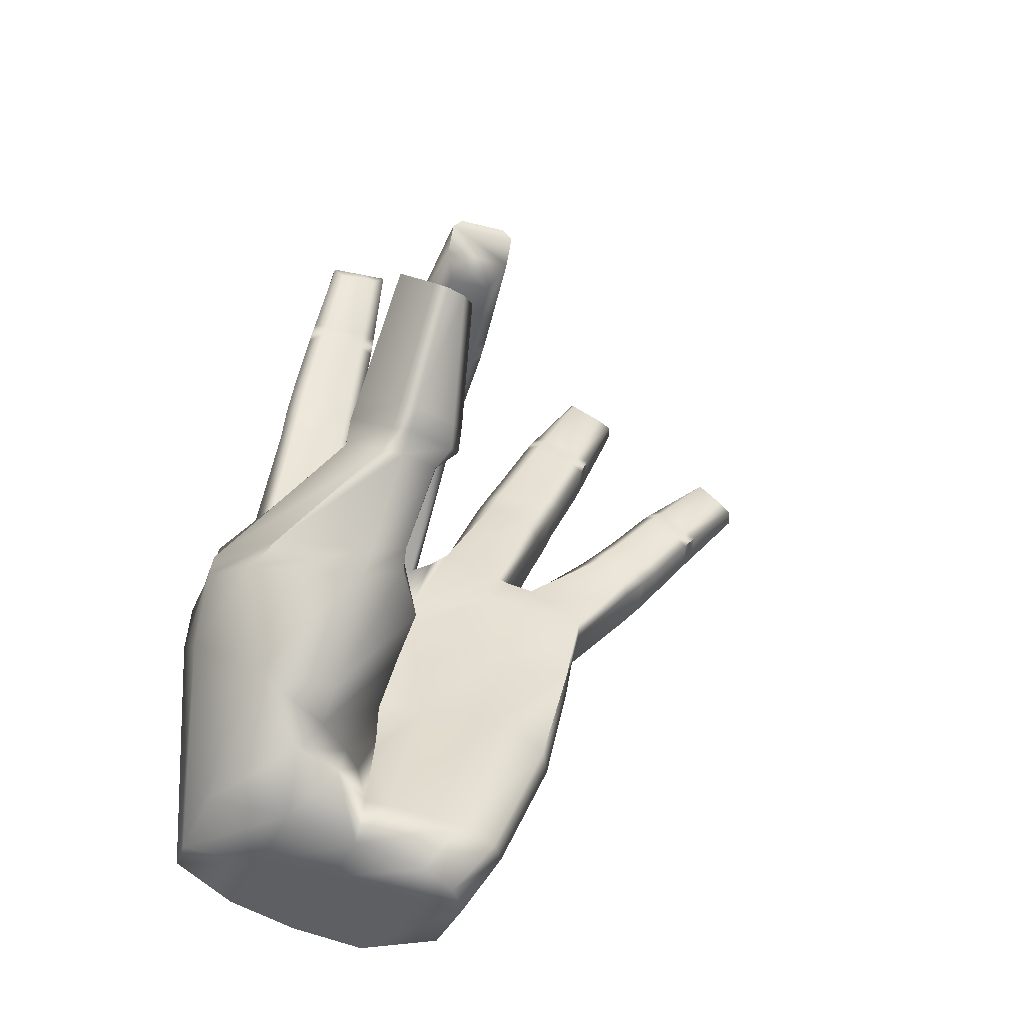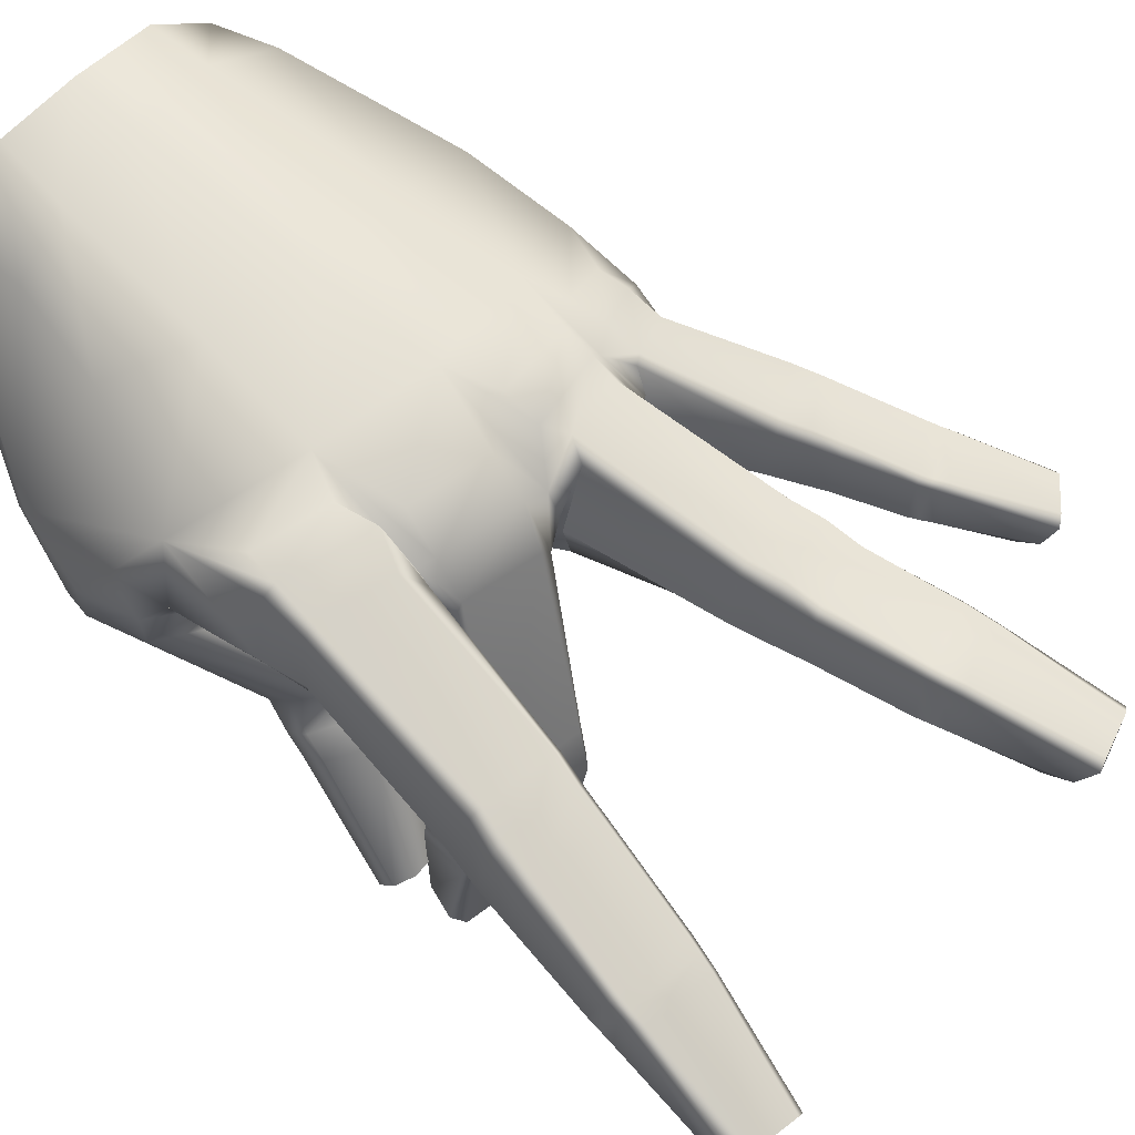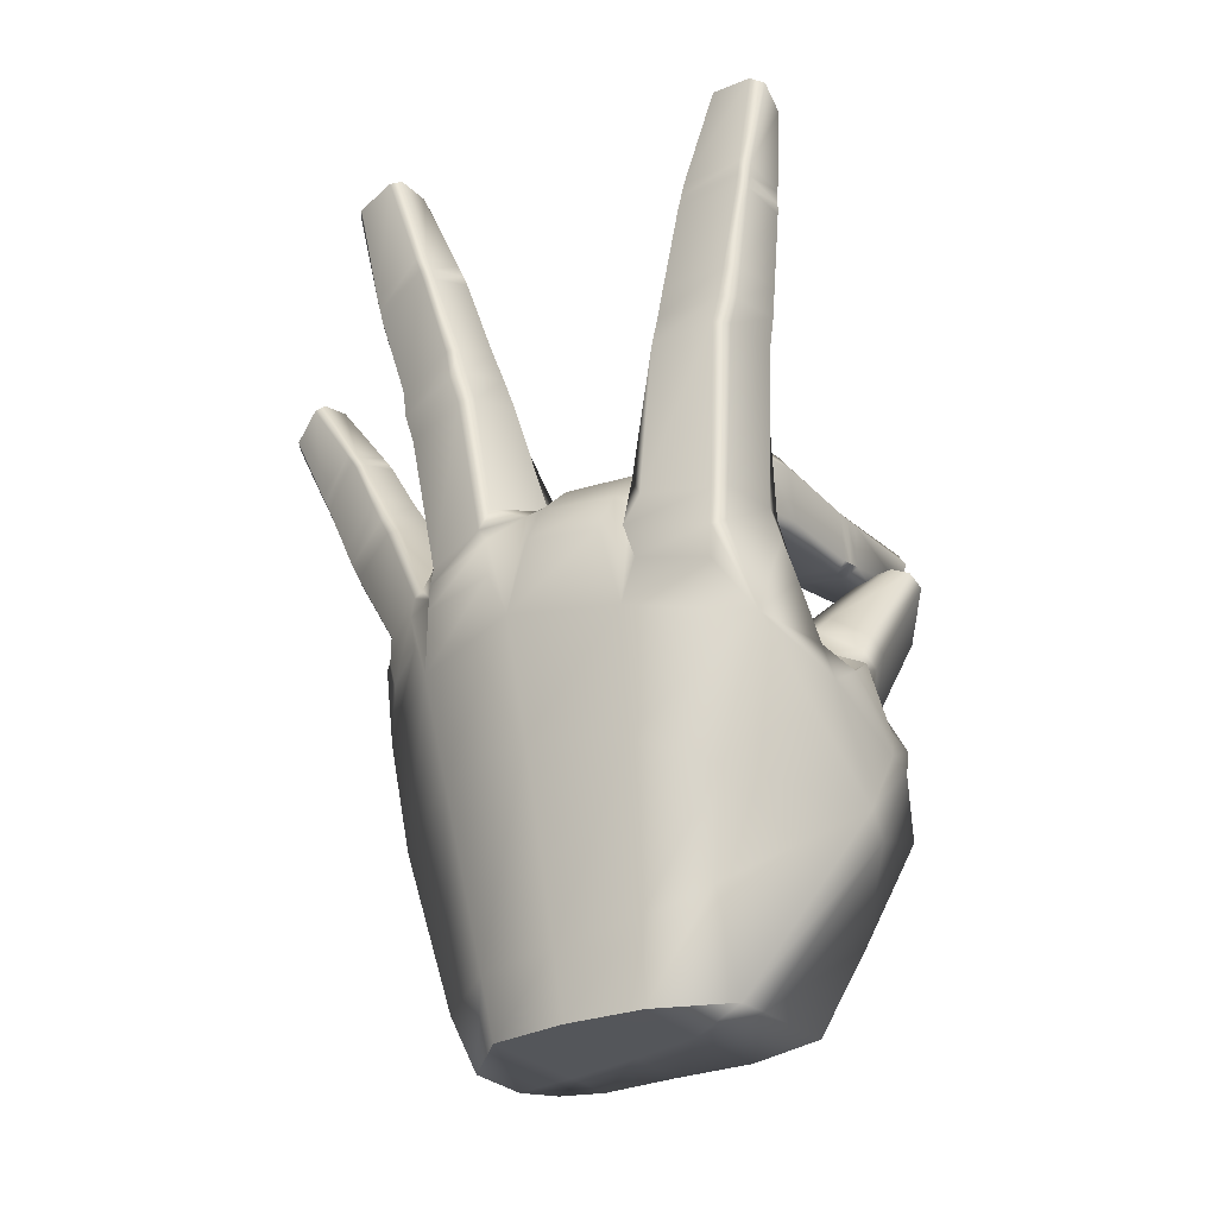
<metadata>
{"format":"obj","ext":"obj","renderer":"f3d","projection":"perspective","resolution":1024,"background":"white","views":[{"elev":-48.8,"azim":-23.0,"up":"+Z"},{"elev":62.9,"azim":-38.0,"up":"+Y"},{"elev":-13.6,"azim":-149.9,"up":"+Z"}]}
</metadata>
<code>
v 0.5446 -1.98 15.92
v 0.8495 -1.813 16.43
v -0.3579 -1.606 16.43
v -0.2186 -1.855 15.91
v -0.2828 -1.215 16.87
v 0.9262 -1.416 16.87
v 0.7804 -1.196 16.92
v -0.05203 -1.048 16.96
v 0.5111 -0.2645 8.692
v 0.6716 0.1092 8.456
v 0.8333 -0.4112 11.19
v 0.5124 -0.5904 11.33
v -1.012 0.3134 8.349
v -0.8723 -0.2246 8.297
v -0.5827 -0.3925 11.4
v -0.8344 -0.1251 11.3
v 0.8721 1.704 8.765
v 0.6039 1.909 8.437
v 0.9414 0.868 11.45
v 1.072 0.6141 11.43
v -0.7496 1.942 8.344
v -0.3671 1.105 11.54
v -0.9495 1.746 8.407
v -0.6005 0.8871 11.52
v 0.5099 -0.7615 11.85
v 0.8509 -0.5616 11.86
v 0.8694 -0.6997 12.5
v 0.5307 -0.8504 12.34
v -0.8213 -0.2976 11.96
v -0.5632 -0.5991 11.94
v -0.5252 -0.6816 12.42
v -0.777 -0.4618 12.59
v 1.053 0.439 11.94
v 0.9249 0.7014 11.95
v 0.9382 0.4729 12.58
v 1.059 0.244 12.56
v -0.3874 0.9188 12.05
v -0.3677 0.6812 12.69
v -0.621 0.6862 12.05
v -0.5863 0.4813 12.68
v 0.8862 -1.229 14.32
v 0.5736 -1.334 14.26
v 0.5737 -1.281 14.06
v 0.8868 -1.172 14.09
v -0.3544 -1.19 14.26
v -0.6041 -0.9958 14.37
v -0.6316 -0.9358 14.14
v -0.3726 -1.135 14.06
v 0.9588 -0.2505 14.56
v 1.059 -0.3898 14.5
v 1.065 -0.2968 14.25
v 0.9668 -0.1583 14.3
v -0.2957 -0.04057 14.67
v -0.3179 0.05617 14.42
v -0.4724 -0.1531 14.62
v -0.4946 -0.0567 14.37
v -0.4463 -0.2664 14.92
v -0.572 -1.067 14.63
v -0.2696 -0.1543 14.97
v 0.9494 -0.3588 14.86
v 1.052 -0.4991 14.79
v 0.8855 -1.296 14.59
v 0.5618 -1.414 14.46
v -0.3333 -1.254 14.48
v 4.045 1.37 -0.9369
v 2.874 2.69 -0.5497
v 1.454 2.907 -0.3129
v 0.0347 2.81 -0.1294
v -1.322 2.176 -0.03866
v 6.538 0.3216 6.794
v 6.384 -0.9611 7.087
v 3.63 -0.5883 -1.216
v 2.892 -0.896 -1.164
v 1.472 -0.8388 -0.9539
v 0.05318 -0.879 -0.7607
v -1.424 -0.4122 -0.4433
v 2.578 -0.3355 5.995
v 4.508 -0.5543 5.653
v 6.053 -0.966 5.322
v 6.299 0.762 4.904
v 4.72 2.085 5.765
v 2.764 2.595 6.496
v 0.6607 2.443 6.442
v -1.641 2.059 6.151
v -0.6703 -0.5289 6.867
v 0.7393 -0.1237 6.36
v -1.339 -2.452 1.238
v 1.633 -2.658 4.615
v -2.179 0.3621 5.267
v 1.719 -1.011 4.342
v -0.05601 -1.585 0.3612
v 1.783 -0.02093 3.842
v 0.7994 -1.469 0.2146
v 2.121 0.4666 2.89
v 4.494 -1.068 3.372
v 5.42 -1.021 2.701
v 5.883 0.8133 2.955
v 4.124 2.335 3.863
v 2.317 2.701 4.318
v 0.4733 2.586 4.22
v -1.044 2.275 3.695
v -2.387 -0.4975 3.246
v 1.606 -0.8555 0.177
v 3.461 -1.353 -0.2315
v 4.338 -0.9774 -0.1618
v 4.589 1.353 0.05769
v 3.141 2.666 0.541
v 1.652 2.88 0.9013
v 0.1113 2.791 1.289
v -0.9747 2.366 1.798
v 1.861 -2.635 3.891
v 1.886 -1.537 3.636
v 0.2606 -2.552 1.27
v 0.2757 -1.97 0.8192
v 1.918 -0.3965 3.245
v 0.9209 -1.541 0.7014
v 1.325 -1.12 0.7266
v 2.002 -0.08845 2.594
v 2.899 -0.4139 3.452
v 1.999 -1.078 0.0306
v 5.017 1.507 7.262
v 5.106 1.266 8.056
v 5.44 1.162 7.549
v 4.286 -0.7634 7.203
v 5.325 -0.6648 7.972
v 4.487 -0.6227 8.119
v 3.105 1.456 8.506
v 2.797 0.7268 8.965
v 3.611 1.809 8.621
v 2.64 0.04683 6.882
v 3.36 -0.3449 8.689
v 2.412 -0.5926 7.509
v 0.9025 1.682 8.434
v 1.044 0.7435 9.003
v 0.7123 -0.2952 7.525
v 1.162 -0.3753 7.742
v 5.289 1.028 7.943
v 4.786 -0.6015 8.069
v 3.149 1.008 8.716
v 2.907 -0.4455 8.066
v 0.7781 0.7172 8.765
v 0.8071 -0.237 8.366
v 6.445 0.7544 6.279
v 6.161 -1.038 6.068
v -1.1 -0.1762 7.637
v -1.097 2.09 7.709
v 4.682 2.085 6.877
v 3.289 2.373 7.286
v 3.403 2.242 7.951
v 4.785 1.893 7.371
v 3.741 1.982 8.222
v 4.854 1.686 7.746
v 2.653 2.173 7.85
v 1.191 2.243 7.845
v 1.184 1.778 8.507
v 2.695 1.656 8.512
v 1.232 1.147 9
v 2.6 0.9651 8.993
v 6.049 1.076 5.901
v 5.185 1.745 6.354
v 5.381 1.585 6.961
v 6.228 0.9785 6.385
v 5.594 1.17 7.417
v 6.417 0.6802 6.906
v 0.4648 2.332 7.235
v -0.8623 2.226 7.096
v -0.8429 2.163 7.664
v 0.7619 2.198 7.849
v 2.681 -0.1712 8.048
v 0.9902 -0.09086 7.923
v 0.8238 0.0441 8.142
v -1.325 0.528 7.723
v -1.562 0.4251 7.005
v -1.723 -0.104 6.008
v -2.301 -1.097 2.806
v -1.377 1.529 -0.1442
v 0.07532 1.041 -0.4353
v 1.465 0.5993 -0.7106
v 2.886 0.2322 -0.9727
v 4.051 0.007764 -1.175
v 4.773 -0.2959 0.1607
v 5.744 -0.4614 2.721
v 6.253 -0.4366 5.215
v 6.393 -0.43 6.099
v 6.491 -0.6599 6.944
v 5.251 -0.2119 8.11
v 4.963 -0.2069 8.016
v 4.762 -0.164 8.132
v 3.301 0.1887 8.583
v 3.001 0.0172 8.294
v 1.955 -3.43 9.026
v 2.281 -3.419 9.271
v 0.5426 -3.196 9.325
v 0.8375 -3.283 9.061
v 2.383 -3.21 10.31
v 0.6434 -2.988 10.35
v 2.229 -3.114 10.55
v 0.8604 -2.946 10.61
v 1.307 -7.742 8.57
v 1.525 -8.214 8.915
v 0.297 -8.022 8.958
v 0.5323 -7.612 8.588
v 1.504 -8.525 9.442
v 0.275 -8.331 9.478
v 1.314 -8.506 9.662
v 0.4549 -8.373 9.701
v -1.874 -3.355 3.09
v -2.401 -1.903 4.05
v 1.236 -3.458 4.525
v -0.9879 -1.678 5.613
v 0.1974 -4.022 3.039
v 1.24 -3.508 4.075
v -2.353 -1.44 4.261
v -2.06 -0.6959 5.622
v 0.04932 -5.849 5.521
v -0.5656 -4.895 6.598
v 1.71 -5.21 6.211
v 1.067 -4.43 7.231
v 0.3852 -5.957 5.485
v 1.433 -5.555 5.822
v -0.3992 -4.653 6.939
v 0.3918 -4.353 7.333
v 0.04326 -7.981 7.739
v -0.4763 -7.297 8.684
v 1.026 -7.589 8.052
v 0.5237 -6.953 8.921
v 0.341 -8.048 7.649
v 0.7185 -7.918 7.747
v -0.3575 -7.034 8.937
v -0.01128 -6.945 9.038
v 0.5805 -3.67 10.33
v 0.7843 -3.641 10.57
v 2.145 -3.812 10.5
v 2.291 -3.883 10.29
v 2.2 -4.01 9.228
v 1.905 -3.801 8.992
v 0.8052 -3.657 9.027
v 0.491 -3.799 9.289
v 0.7184 -2.299 10.09
v 0.9337 -2.222 10.33
v 2.302 -2.386 10.27
v 2.46 -2.52 10.05
v 2.343 -2.863 8.979
v 2 -3.121 8.842
v 0.8572 -2.966 8.874
v 0.6045 -2.63 9.032
v 0.3239 -5.526 8.938
v 0.3861 -5.52 9.868
v 0.5456 -5.568 10.01
v 1.888 -5.719 9.952
v 2.011 -5.711 9.817
v 1.949 -5.71 8.877
v 1.658 -5.587 8.751
v 0.6299 -5.467 8.79
v 0.3014 -6.073 8.919
v 0.3542 -6.1 9.774
v 0.513 -6.15 9.921
v 1.787 -6.29 9.858
v 1.917 -6.279 9.718
v 1.864 -6.249 8.857
v 1.568 -6.17 8.699
v 0.5811 -6.064 8.739
v 1.842 -5.976 9.901
v 1.968 -5.968 9.763
v 1.91 -5.956 8.863
v 1.614 -5.864 8.705
v 0.6053 -5.748 8.744
v 0.3136 -5.775 8.925
v 0.3714 -5.784 9.818
v 0.5307 -5.832 9.963
v 7.172 -0.8293 14.97
v 7.636 -0.5386 15.2
v 6.628 -0.4065 15.75
v 6.532 -0.7534 15.32
v 6.829 0.05725 15.99
v 7.838 -0.0686 15.43
v 7.691 0.1496 15.55
v 6.977 0.2413 15.91
v 5.691 -0.2628 10.38
v 5.455 -0.4269 10.65
v 4.489 -0.1872 11.02
v 4.245 0.04621 11.03
v 5.851 0.9365 10.42
v 5.966 0.6918 10.39
v 4.706 1.207 10.9
v 4.495 1.002 10.99
v 5.674 -0.4938 11.19
v 5.969 -0.3212 11.03
v 6.216 -0.3318 11.62
v 5.873 -0.4758 11.64
v 4.505 0.01855 11.63
v 4.72 -0.278 11.55
v 4.956 -0.2601 12.03
v 4.783 -0.01364 12.22
v 6.186 0.5973 10.93
v 6.083 0.8526 10.96
v 6.281 0.6575 11.52
v 6.375 0.4343 11.48
v 4.942 1.142 11.44
v 5.152 0.9569 12.01
v 4.726 0.9376 11.53
v 4.953 0.8227 12.07
v 6.884 -0.5167 13.32
v 6.586 -0.6161 13.39
v 6.507 -0.6 13.19
v 6.803 -0.5079 13.11
v 5.753 -0.4136 13.77
v 5.568 -0.1963 13.91
v 5.462 -0.1823 13.71
v 5.658 -0.3934 13.57
v 6.999 0.4353 13.29
v 7.072 0.29 13.24
v 6.986 0.3278 13
v 6.914 0.4712 13.05
v 5.921 0.7094 13.79
v 5.81 0.7516 13.56
v 5.753 0.6041 13.83
v 5.643 0.6469 13.61
v 5.883 0.5588 14.1
v 5.694 -0.2104 14.15
v 6.052 0.667 14.05
v 7.099 0.3995 13.57
v 7.173 0.2519 13.51
v 6.982 -0.5247 13.57
v 6.68 -0.6219 13.62
v 5.866 -0.4242 13.99
v 9.68 -2.192 11.43
v 10.06 -1.954 11.5
v 9.38 -1.799 12.28
v 9.247 -2.099 11.92
v 9.604 -1.423 12.38
v 10.28 -1.573 11.6
v 10.2 -1.387 11.7
v 9.728 -1.272 12.25
v 7.548 -1.156 8.274
v 7.437 -1.331 8.547
v 6.809 -1.141 9.161
v 6.543 -0.9138 9.173
v 7.721 -0.07791 8.328
v 7.796 -0.2855 8.257
v 6.937 0.128 9.037
v 6.776 -0.05316 9.142
v 7.685 -1.478 8.849
v 7.911 -1.311 8.676
v 8.234 -1.411 9.083
v 7.948 -1.524 9.169
v 6.9 -1.048 9.562
v 7.037 -1.308 9.419
v 7.305 -1.353 9.724
v 7.241 -1.149 9.952
v 8.104 -0.5096 8.605
v 8.033 -0.2936 8.669
v 8.342 -0.4906 9.072
v 8.403 -0.679 9.003
v 7.246 -0.07609 9.372
v 7.556 -0.2575 9.764
v 7.086 -0.2545 9.486
v 7.408 -0.4132 9.872
v 9.007 -1.742 10.15
v 8.773 -1.834 10.27
v 8.649 -1.799 10.11
v 8.892 -1.712 9.996
v 8.191 -1.673 10.79
v 8.088 -1.487 10.97
v 7.962 -1.452 10.82
v 8.061 -1.637 10.64
v 9.153 -0.942 10.19
v 9.191 -1.061 10.11
v 9.07 -1.004 9.945
v 9.032 -0.8865 10.02
v 8.402 -0.7235 10.86
v 8.263 -0.6641 10.71
v 8.268 -0.8113 10.93
v 8.131 -0.7516 10.78
v 8.431 -0.8696 11.11
v 8.248 -1.519 11.13
v 8.565 -0.7809 11.04
v 9.296 -0.9952 10.39
v 9.334 -1.117 10.31
v 9.147 -1.771 10.33
v 8.907 -1.857 10.44
v 8.336 -1.699 10.94
v 0.3906 -6.281 5.857
v 0.06078 -6.175 5.9
v -0.5383 -5.282 6.962
v -0.3779 -5.044 7.297
v 0.3364 -4.856 7.674
v 0.9993 -4.939 7.578
v 1.608 -5.656 6.547
v 1.309 -5.964 6.145
v 0.4092 -5.522 5.213
v -0.03212 -5.461 5.178
v -0.5283 -4.579 6.12
v -0.3498 -4.331 6.445
v 0.3486 -4.147 6.942
v 0.8108 -4.244 6.829
v 1.352 -4.881 5.912
v 1.251 -5.133 5.594
v 1.128 -3.915 4.326
v 0.2549 -4.332 3.471
v -1.545 -3.779 3.539
v -2.374 -2.033 4.45
v -2.239 -1.712 4.699
v -2.092 -1.054 5.826
v -0.71 -2.258 5.774
v 1.121 -3.82 4.74
f 1 2 3 4
f 5 6 7 8
f 2 6 5 3
f 9 10 11 12
f 13 14 15 16
f 14 9 12 15
f 17 18 19 20
f 18 21 22 19
f 21 23 24 22
f 10 17 20 11
f 23 13 16 24
f 25 26 27 28
f 29 30 31 32
f 30 25 28 31
f 33 34 35 36
f 34 37 38 35
f 37 39 40 38
f 26 33 36 27
f 39 29 32 40
f 41 42 43 44
f 45 46 47 48
f 49 50 51 52
f 53 49 52 54
f 50 41 44 51
f 46 55 56 47
f 38 40 56 54
f 35 38 54 52
f 36 35 52 51
f 27 36 51 44
f 28 27 44 43
f 31 28 43 48
f 32 31 48 47
f 40 32 47 56
f 22 24 39 37
f 19 22 37 34
f 20 19 34 33
f 11 20 33 26
f 12 11 26 25
f 15 12 25 30
f 16 15 30 29
f 24 16 29 39
f 53 54 56 55
f 45 48 43 42
f 57 58 3 5
f 59 57 5 8
f 60 59 8 7
f 61 60 7 6
f 62 61 6 2
f 63 62 2 1
f 64 63 1 4
f 58 64 4 3
f 60 61 50 49
f 61 62 41 50
f 62 63 42 41
f 64 45 42 63
f 64 58 46 45
f 58 57 55 46
f 59 53 55 57
f 59 60 49 53
f 159 160 161 162
f 147 148 149 150
f 153 154 155 156
f 165 166 167 168
f 199 200 201 202
f 144 124 78 79
f 72 73 179 180
f 73 74 178 179
f 74 75 177 178
f 75 76 176 177
f 173 85 145 172
f 79 183 184 144
f 78 77 119 95
f 79 78 95 96
f 96 182 183 79
f 97 98 81 80
f 98 99 82 81
f 99 100 83 82
f 100 101 84 83
f 112 111 113 114
f 115 112 114 116
f 176 76 87 175
f 85 173 174 88
f 84 101 102 89
f 86 85 88 90
f 76 75 91 87
f 77 86 90 92
f 75 74 93 91
f 92 94 119 77
f 116 117 118 115
f 95 119 120 104
f 96 95 104 105
f 105 181 182 96
f 106 107 98 97
f 107 108 99 98
f 108 109 100 99
f 109 110 101 100
f 102 101 110 69
f 74 120 103 93
f 104 120 74 73
f 105 104 73 72
f 72 180 181 105
f 65 66 107 106
f 66 67 108 107
f 67 68 109 108
f 68 69 110 109
f 90 88 111 112
f 223 227 229 224
f 87 91 114 113
f 92 90 112 115
f 91 93 116 114
f 93 103 117 116
f 103 94 118 117
f 94 92 115 118
f 120 119 94 103
f 124 130 77 78
f 130 135 86 77
f 135 145 85 86
f 186 187 138 125
f 189 190 140 131
f 170 171 142 136
f 121 122 137 123
f 127 128 139 129
f 130 131 140 132
f 133 17 141 134
f 135 136 142 9
f 138 187 188 126
f 140 190 169 132
f 142 171 10 9
f 156 155 157 158
f 150 149 151 152
f 162 161 163 164
f 144 184 185 71
f 71 125 124 144
f 124 125 138 126
f 130 124 126 131
f 130 132 136 135
f 135 9 14 145
f 172 145 14 13
f 168 167 21 18
f 81 82 148 147
f 82 127 149 148
f 121 81 147 150
f 127 129 151 149
f 122 121 150 152
f 82 83 154 153
f 83 133 155 154
f 127 82 153 156
f 133 134 157 155
f 204 203 205 206
f 128 127 156 158
f 80 81 160 159
f 81 121 161 160
f 143 80 159 162
f 121 123 163 161
f 70 143 162 164
f 83 84 166 165
f 84 146 167 166
f 133 83 165 168
f 146 23 21 167
f 17 133 168 18
f 200 203 204 201
f 134 141 171 170
f 10 171 141 17
f 146 172 13 23
f 84 173 172 146
f 174 173 84 89
f 69 176 175 102
f 177 176 69 68
f 178 177 68 67
f 179 178 67 66
f 180 179 66 65
f 181 180 65 106
f 182 181 106 97
f 183 182 97 80
f 184 183 80 143
f 185 184 143 70
f 123 137 187 186
f 188 187 137 122
f 129 139 190 189
f 169 190 139 128
f 132 169 243 244
f 170 136 245 246
f 136 132 244 245
f 128 158 241 242
f 158 157 240 241
f 157 134 239 240
f 169 128 242 243
f 134 170 246 239
f 191 192 235 236
f 193 194 237 238
f 194 191 236 237
f 195 197 233 234
f 197 198 232 233
f 198 196 231 232
f 192 195 234 235
f 196 193 238 231
f 265 266 253 252
f 267 268 247 254
f 263 264 251 250
f 270 263 250 249
f 264 265 252 251
f 268 269 248 247
f 175 87 207 208
f 88 174 210 209
f 87 113 211 207
f 113 111 212 211
f 111 88 209 212
f 102 175 208 213
f 174 214 210
f 89 102 213 214
f 208 207 401 402
f 209 210 405 406
f 207 211 400 401
f 211 212 399 400
f 212 209 406 399
f 213 208 402 403
f 210 214 404 405
f 214 213 403 404
f 216 215 384 385
f 217 218 388 389
f 215 219 383 384
f 219 220 390 383
f 220 217 389 390
f 221 216 385 386
f 218 222 387 388
f 222 221 386 387
f 229 227 228 230
f 230 228 225 226
f 232 231 248 249
f 233 232 249 250
f 234 233 250 251
f 235 234 251 252
f 236 235 252 253
f 237 236 253 254
f 238 237 254 247
f 231 238 247 248
f 240 239 196 198
f 241 240 198 197
f 242 241 197 195
f 243 242 195 192
f 244 243 192 191
f 245 244 191 194
f 246 245 194 193
f 239 246 193 196
f 270 249 248 269
f 267 254 253 266
f 256 255 201 204
f 257 256 204 206
f 258 257 206 205
f 259 258 205 203
f 260 259 203 200
f 261 260 200 199
f 262 261 199 202
f 255 262 202 201
f 258 259 264 263
f 259 260 265 264
f 260 261 266 265
f 262 267 266 261
f 262 255 268 267
f 255 256 269 268
f 257 270 269 256
f 257 258 263 270
f 271 272 273 274
f 275 276 277 278
f 272 276 275 273
f 126 188 279 280
f 189 131 281 282
f 131 126 280 281
f 122 152 283 284
f 152 151 285 283
f 151 129 286 285
f 188 122 284 279
f 129 189 282 286
f 287 288 289 290
f 291 292 293 294
f 292 287 290 293
f 295 296 297 298
f 296 299 300 297
f 299 301 302 300
f 288 295 298 289
f 301 291 294 302
f 303 304 305 306
f 307 308 309 310
f 311 312 313 314
f 315 311 314 316
f 312 303 306 313
f 308 317 318 309
f 300 302 318 316
f 297 300 316 314
f 298 297 314 313
f 289 298 313 306
f 290 289 306 305
f 293 290 305 310
f 294 293 310 309
f 302 294 309 318
f 285 286 301 299
f 283 285 299 296
f 284 283 296 295
f 279 284 295 288
f 280 279 288 287
f 281 280 287 292
f 282 281 292 291
f 286 282 291 301
f 315 316 318 317
f 307 310 305 304
f 319 320 273 275
f 321 319 275 278
f 322 321 278 277
f 323 322 277 276
f 324 323 276 272
f 325 324 272 271
f 326 325 271 274
f 320 326 274 273
f 322 323 312 311
f 323 324 303 312
f 324 325 304 303
f 326 307 304 325
f 326 320 308 307
f 320 319 317 308
f 321 315 317 319
f 321 322 311 315
f 327 328 329 330
f 331 332 333 334
f 328 332 331 329
f 71 185 335 336
f 186 125 337 338
f 125 71 336 337
f 70 164 339 340
f 164 163 341 339
f 163 123 342 341
f 185 70 340 335
f 123 186 338 342
f 343 344 345 346
f 347 348 349 350
f 348 343 346 349
f 351 352 353 354
f 352 355 356 353
f 355 357 358 356
f 344 351 354 345
f 357 347 350 358
f 359 360 361 362
f 363 364 365 366
f 367 368 369 370
f 371 367 370 372
f 368 359 362 369
f 364 373 374 365
f 356 358 374 372
f 353 356 372 370
f 354 353 370 369
f 345 354 369 362
f 346 345 362 361
f 349 346 361 366
f 350 349 366 365
f 358 350 365 374
f 341 342 357 355
f 339 341 355 352
f 340 339 352 351
f 335 340 351 344
f 336 335 344 343
f 337 336 343 348
f 338 337 348 347
f 342 338 347 357
f 371 372 374 373
f 363 366 361 360
f 375 376 329 331
f 377 375 331 334
f 378 377 334 333
f 379 378 333 332
f 380 379 332 328
f 381 380 328 327
f 382 381 327 330
f 376 382 330 329
f 378 379 368 367
f 379 380 359 368
f 380 381 360 359
f 382 363 360 381
f 382 376 364 363
f 376 375 373 364
f 377 371 373 375
f 377 378 367 371
f 384 383 227 223
f 385 384 223 224
f 386 385 224 229
f 387 386 229 230
f 388 387 230 226
f 389 388 226 225
f 390 389 225 228
f 383 390 228 227
f 392 391 219 215
f 393 392 215 216
f 394 393 216 221
f 395 394 221 222
f 396 395 222 218
f 397 396 218 217
f 398 397 217 220
f 391 398 220 219
f 400 399 398 391
f 401 400 391 392
f 402 401 392 393
f 403 402 393 394
f 404 403 394 395
f 405 404 395 396
f 406 405 396 397
f 399 406 397 398
f 174 89 214

</code>
